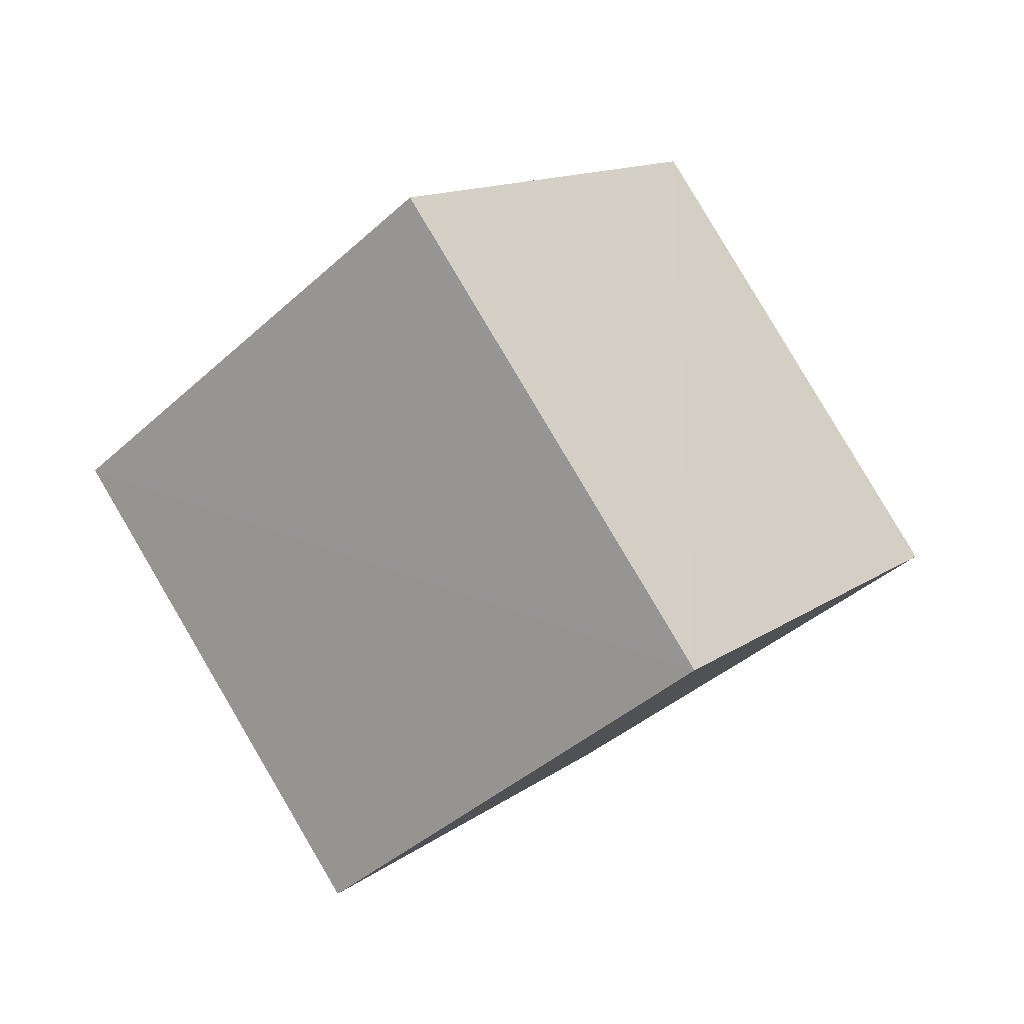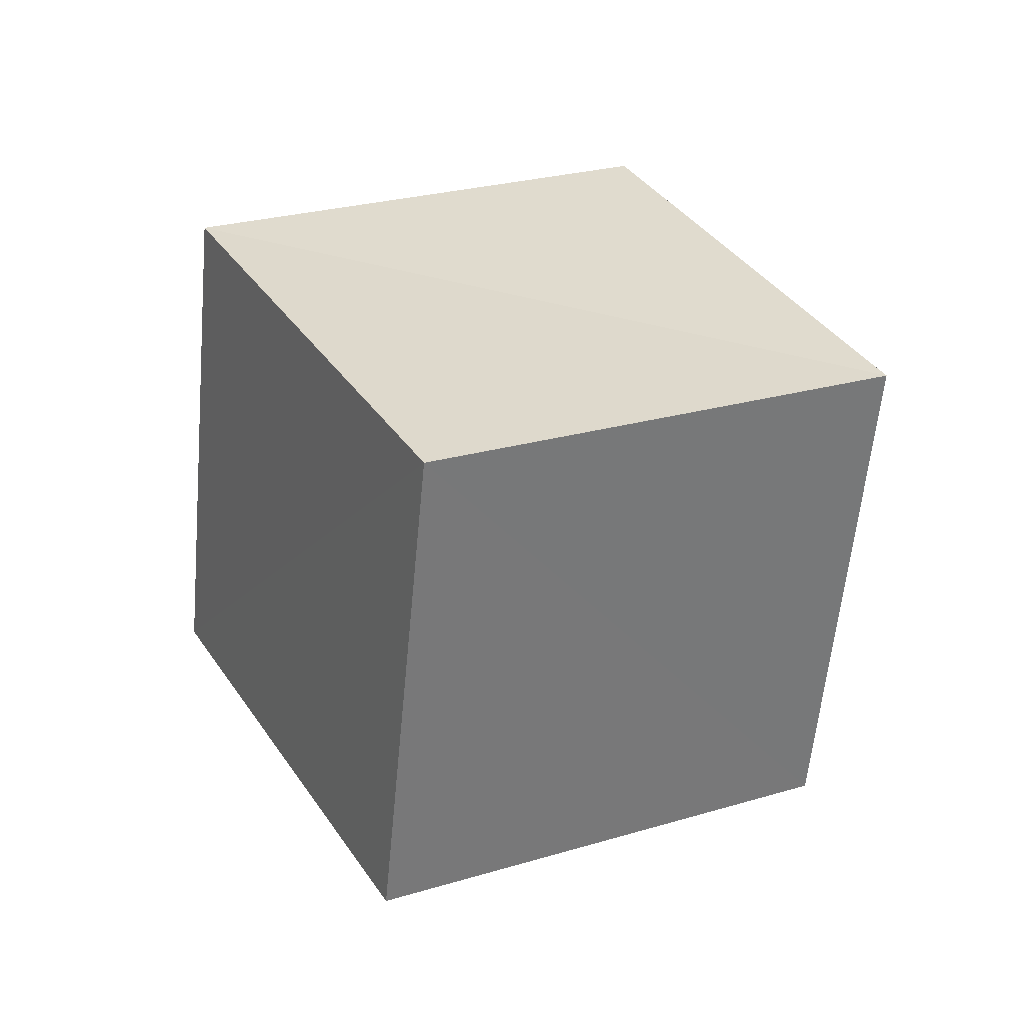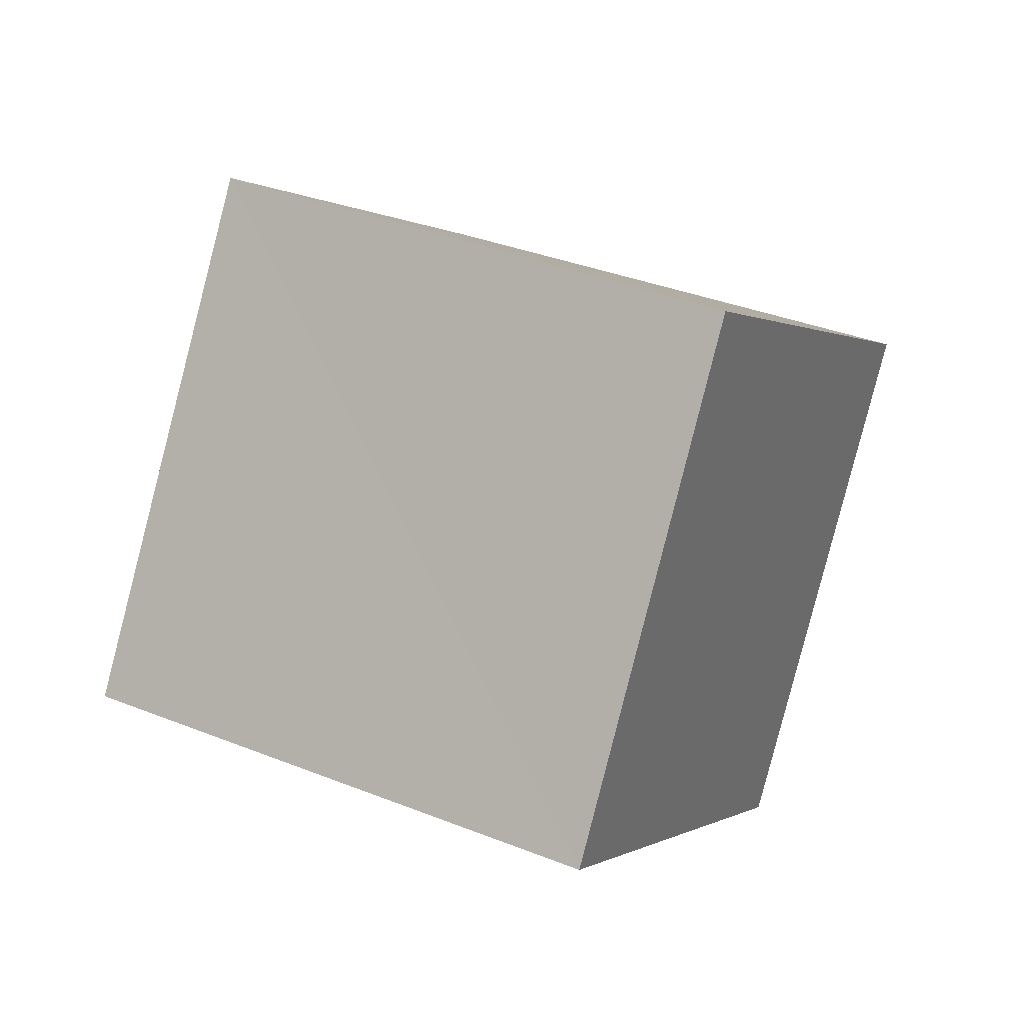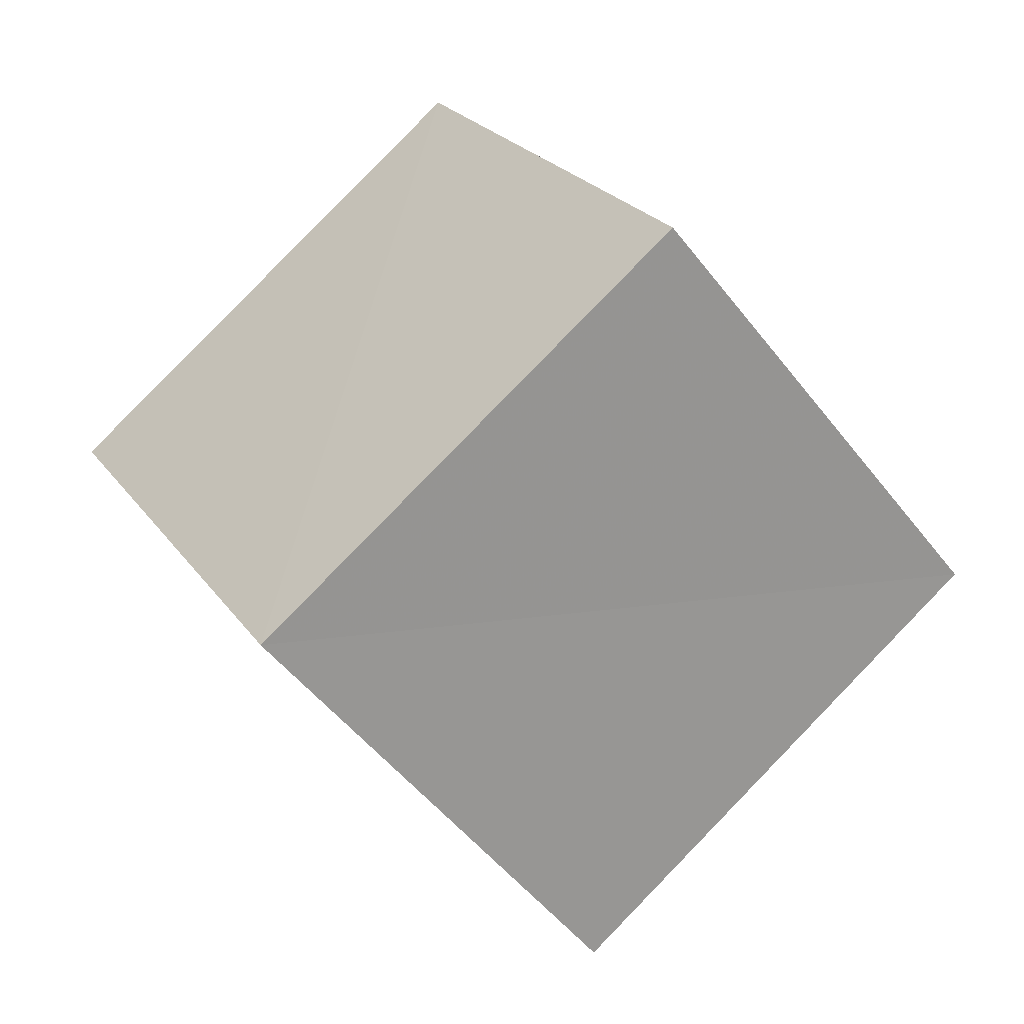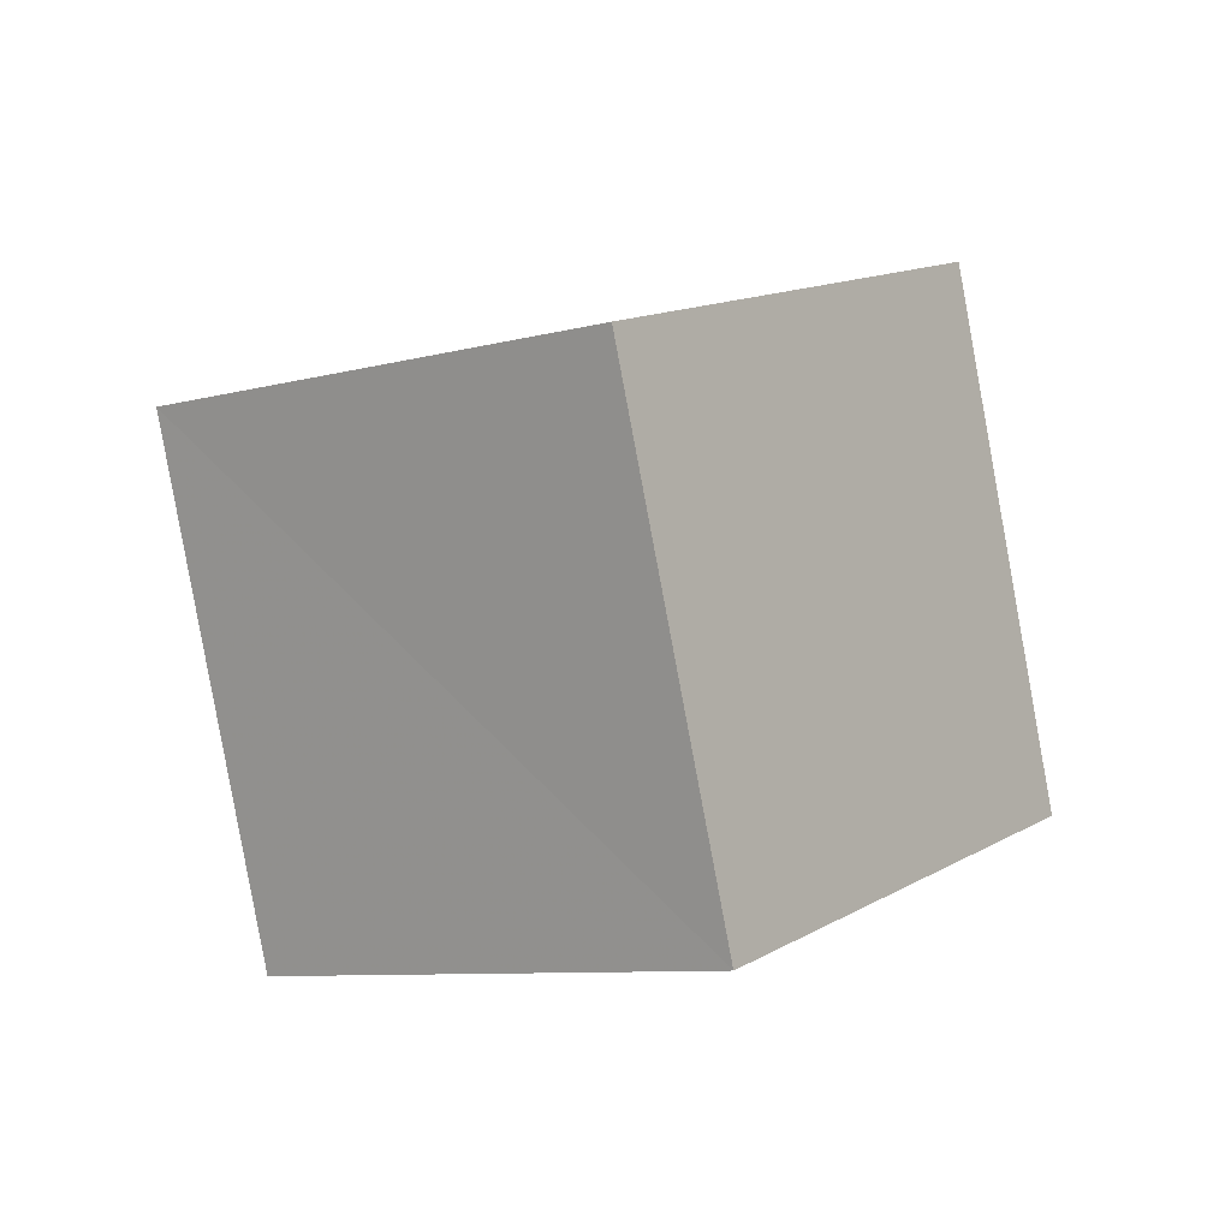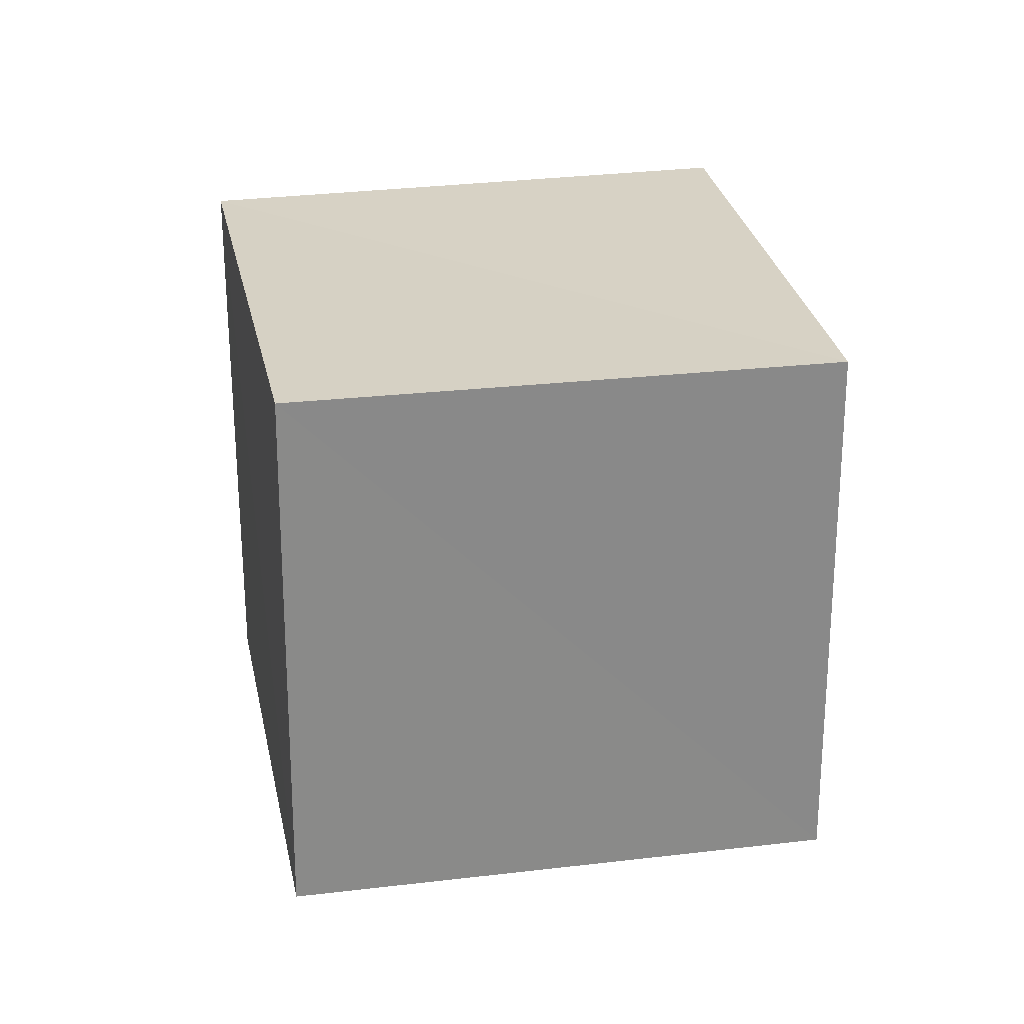
<metadata>
{"format":"obj","ext":"obj","renderer":"f3d","projection":"perspective","resolution":1024,"background":"white","views":[{"elev":35.3,"azim":-63.9,"up":"+Y"},{"elev":-19.6,"azim":149.7,"up":"+Y"},{"elev":51.6,"azim":8.4,"up":"+Z"},{"elev":74.5,"azim":-64.1,"up":"+Z"},{"elev":-38.3,"azim":26.9,"up":"+Y"},{"elev":-17.2,"azim":-26.5,"up":"+Z"}]}
</metadata>
<code>
v  0.9384  1.696  2.208
v  0.7923  0.9794  1.523
v  1.103  1.606  0.8023
v  1.26  2.323  1.476
v  1.877  1.372  2.341
v  1.734  0.6618  1.649
v  2.045  1.289  0.9332
v  2.194  2  1.62
f 3 1 2
f 5 7 6
f 1 3 4
f 1 6 2
f 7 5 8
f 2 7 3
f 6 1 5
f 3 8 4
f 7 2 6
f 1 8 5
f 8 3 7
f 8 1 4

</code>
